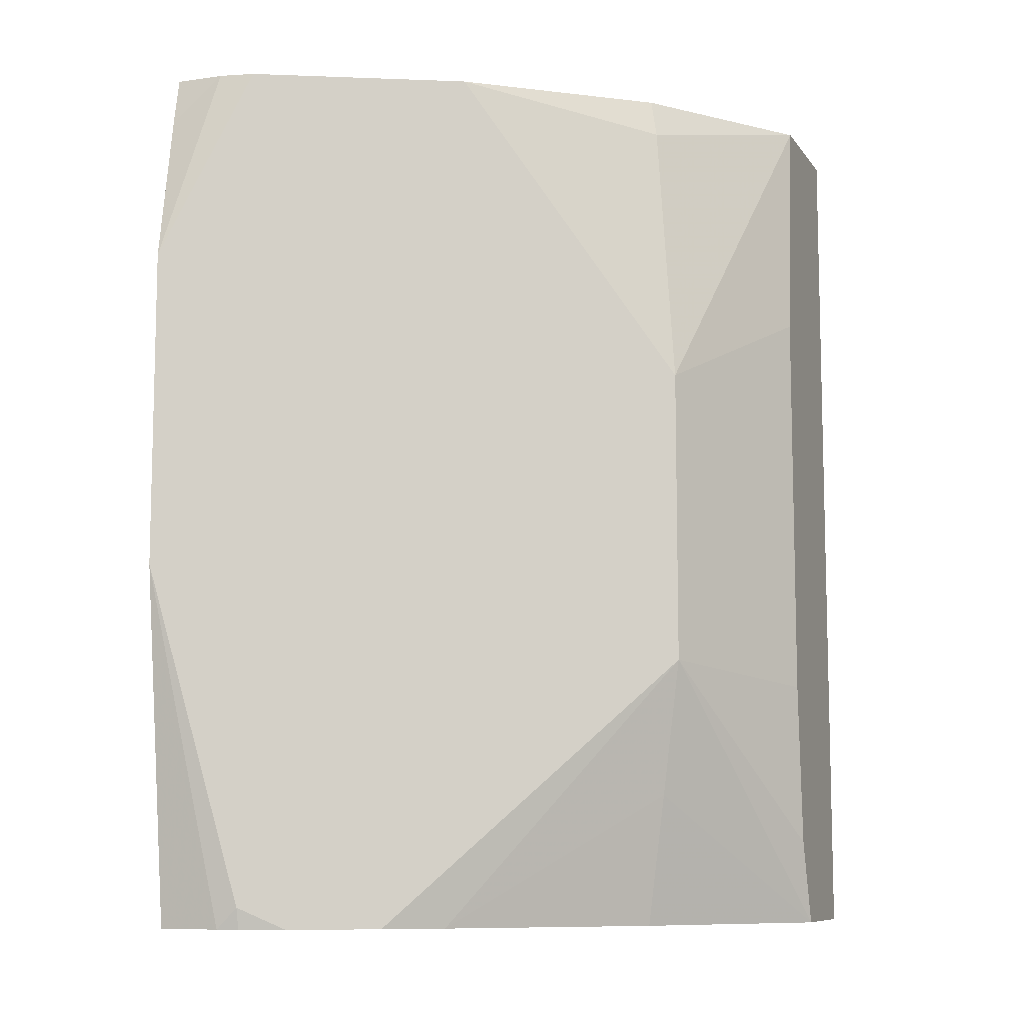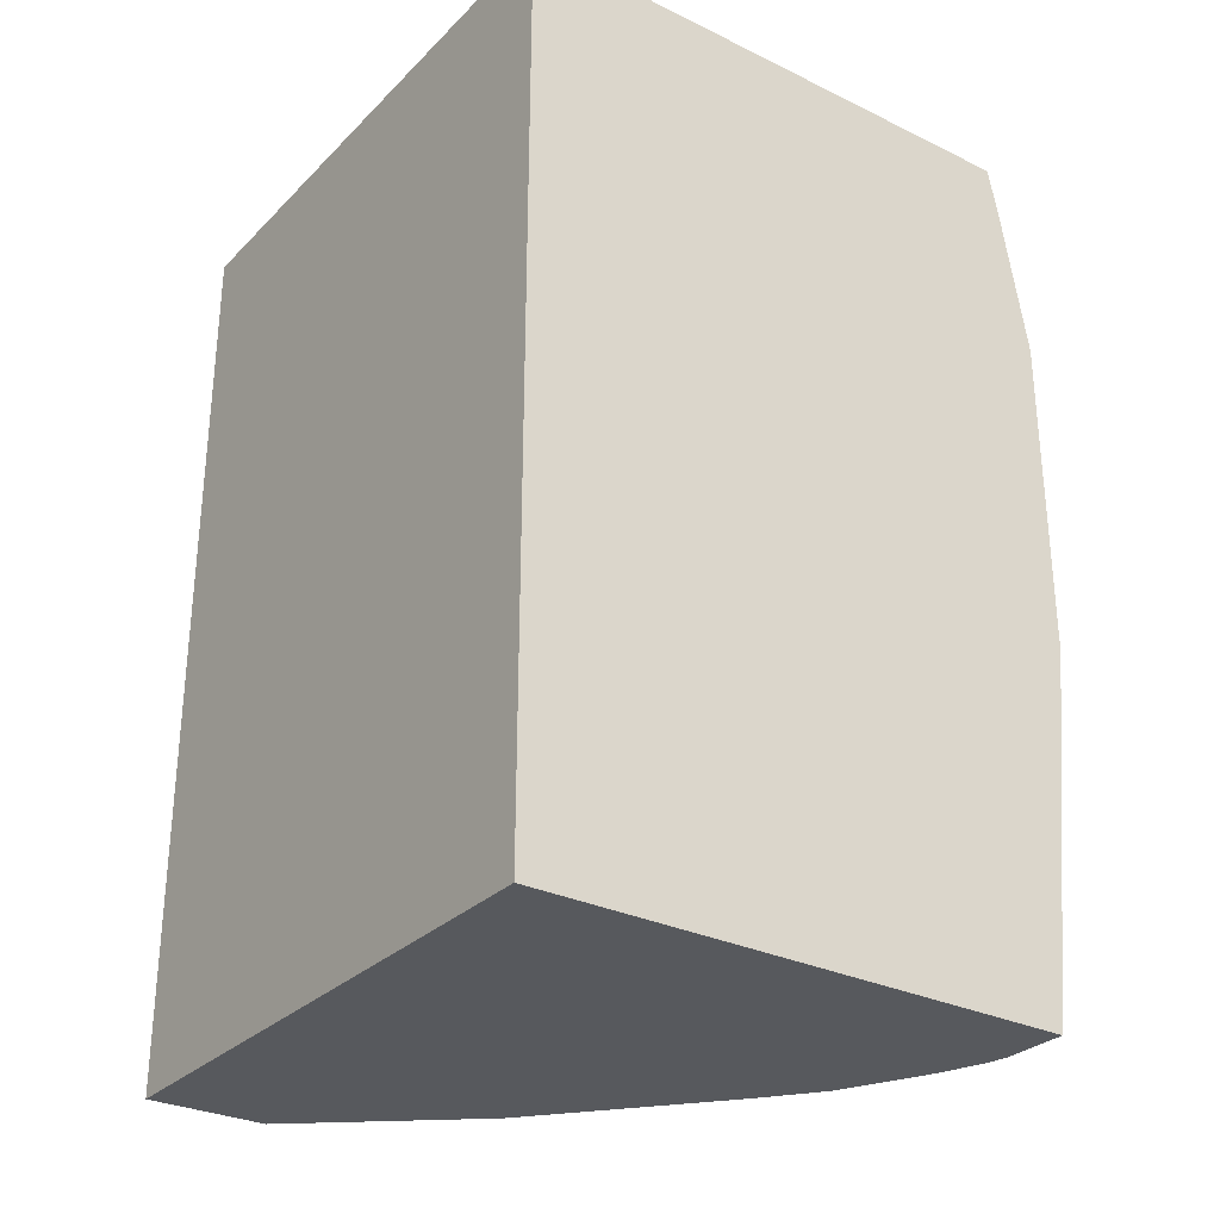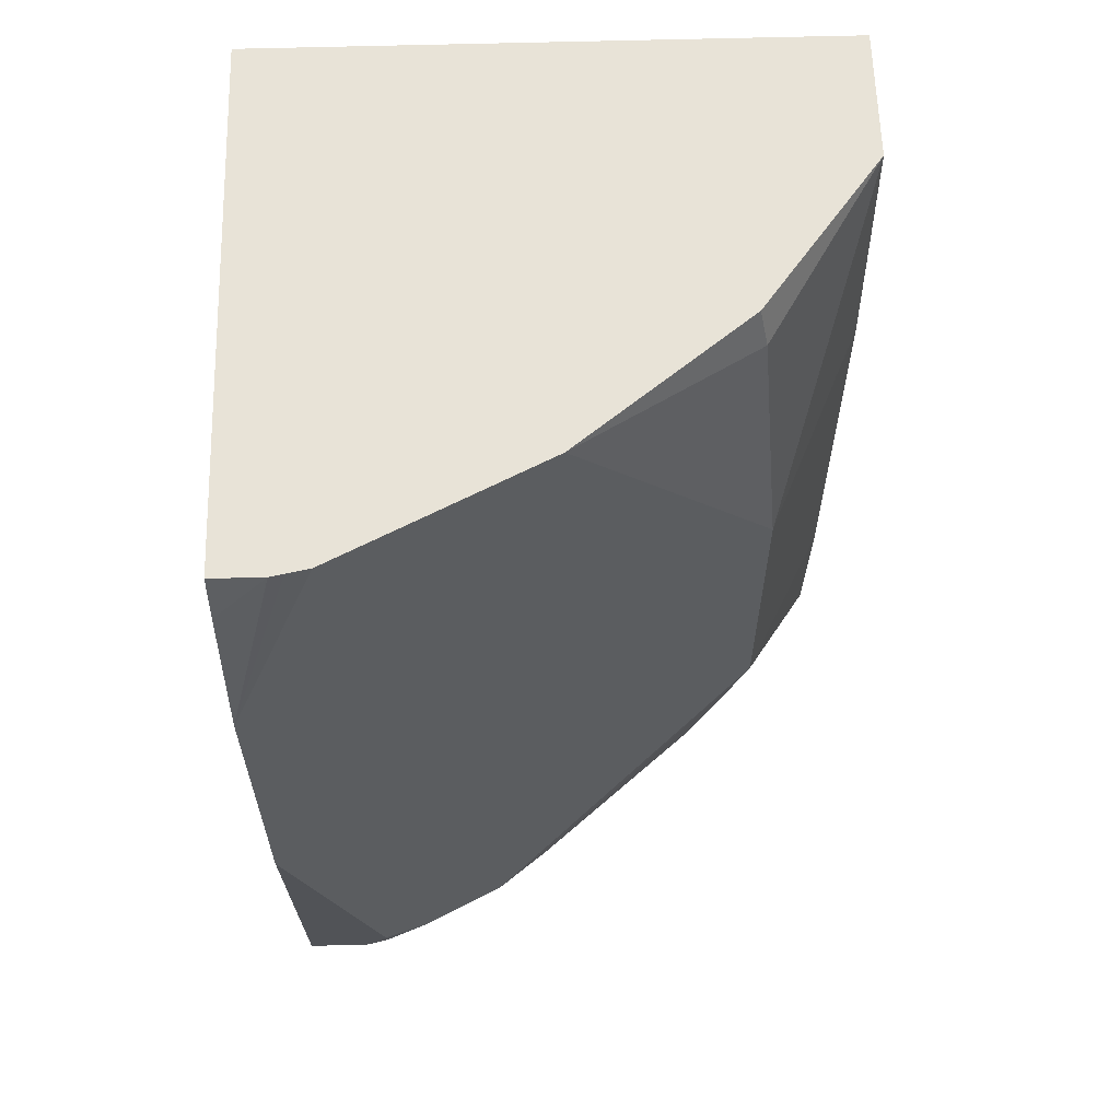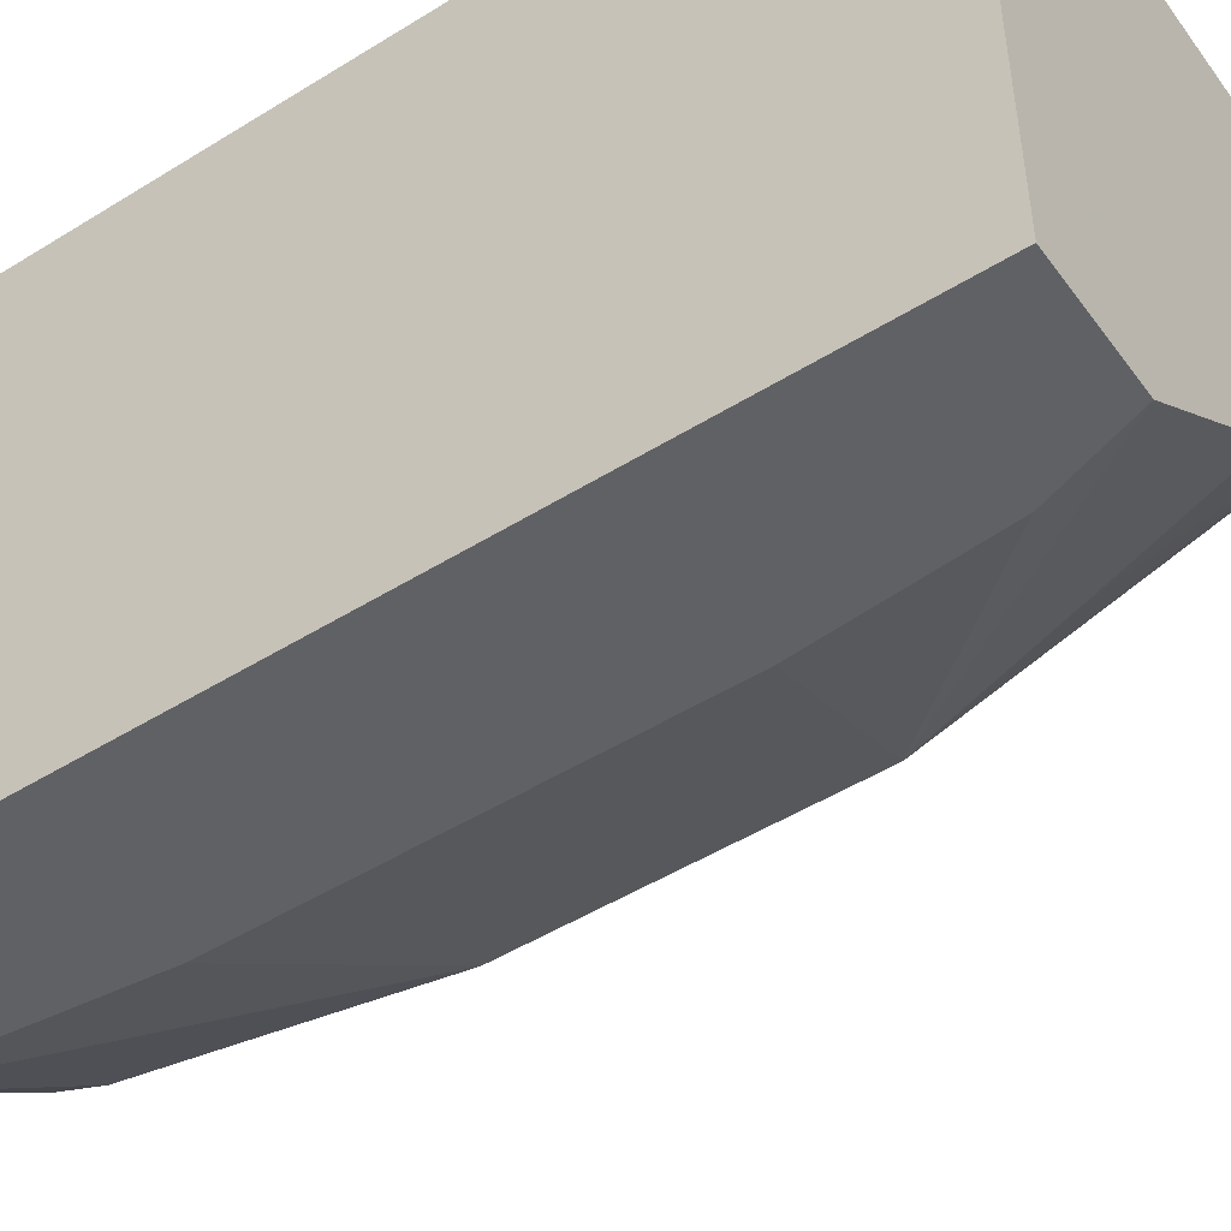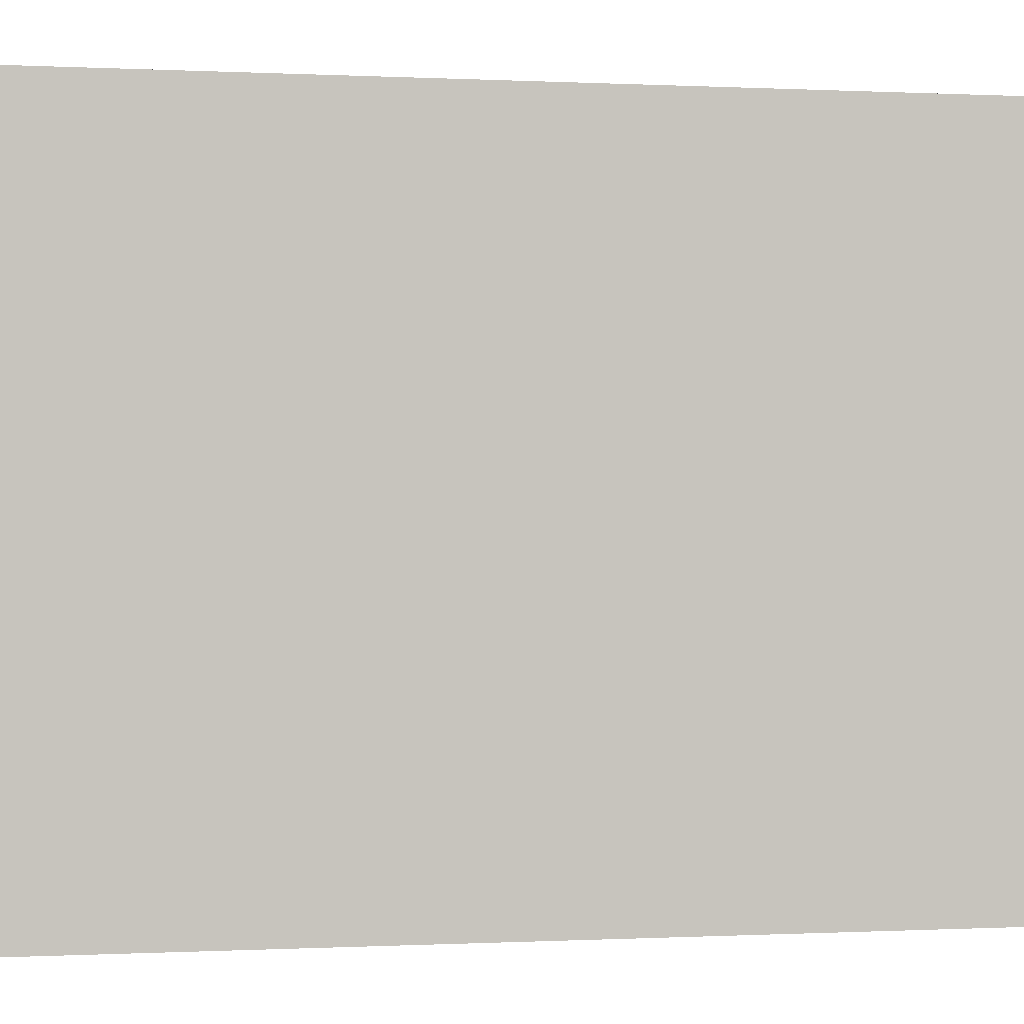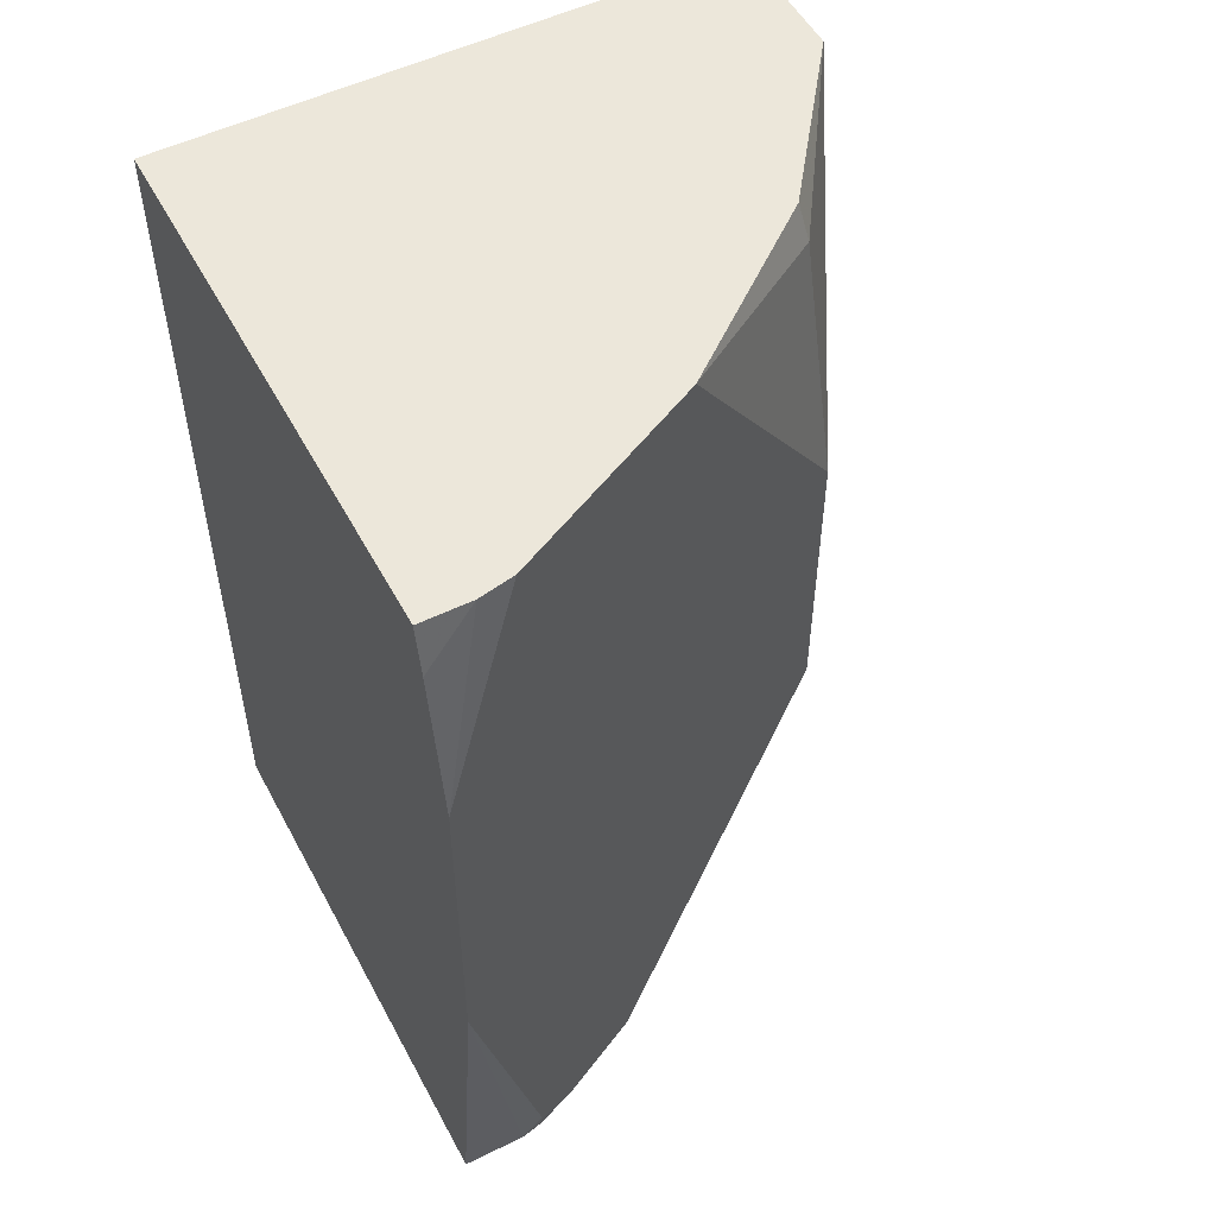
<metadata>
{"format":"obj","ext":"obj","renderer":"f3d","projection":"perspective","resolution":1024,"background":"white","views":[{"elev":-9.0,"azim":-69.2,"up":"+Z"},{"elev":-29.6,"azim":144.5,"up":"+Z"},{"elev":61.5,"azim":-91.6,"up":"+Z"},{"elev":-49.0,"azim":124.6,"up":"+Y"},{"elev":-0.1,"azim":77.9,"up":"+Y"},{"elev":52.7,"azim":-117.7,"up":"+Z"}]}
</metadata>
<code>
v -0.1896 -0.1943 0.01319
v -0.1695 -0.2344 0.05333
v -0.1741 -0.2253 0.05333
v -0.1811 -0.2113 0.05333
v -0.182 -0.2068 0.05333
v -0.1825 -0.2043 0.05333
v -0.1845 -0.1943 0.04337
v -0.1896 -0.1943 -0.05187
v -0.1767 -0.22 -0.1251
v -0.1409 -0.2918 -0.01008
v -0.161 -0.2515 0.05333
v -0.1825 -0.1943 0.05333
v -0.1811 -0.1943 -0.1251
v -0.1811 -0.2069 -0.1251
v -0.1811 -0.2113 -0.1207
v -0.1801 -0.2113 -0.1251
v -0.1682 -0.2371 -0.1251
v -0.1409 -0.2918 -0.07042
v -0.1069 -0.3088 0.006919
v -0.1022 -0.3088 0.05333
v -0.1358 -0.2867 0.04527
v -0.1342 -0.2851 0.05333
v -0.07503 -0.1943 0.05333
v -0.07503 -0.1943 -0.1251
v -0.1806 -0.209 -0.1251
v -0.16 -0.2476 -0.1251
v -0.161 -0.2515 -0.1107
v -0.1358 -0.2867 -0.09809
v -0.09842 -0.3088 -0.1251
v -0.1022 -0.3088 -0.1138
v -0.1042 -0.3088 -0.1078
v -0.1069 -0.3088 -0.07421
v -0.07504 -0.3088 0.05333
v -0.07503 -0.2851 0.05333
v -0.07503 -0.3088 -0.1251
v -0.1308 -0.2817 -0.1251
v -0.07503 -0.3088 0.05315
f 18 27 26
f 9 26 17
f 17 26 27
f 15 25 16
f 14 25 15
f 11 21 22
f 10 21 11
f 10 18 32
f 10 20 21
f 10 19 20
f 9 18 10
f 9 17 18
f 18 26 28
f 10 32 19
f 18 28 29
f 23 34 37
f 18 30 31
f 33 37 34
f 28 36 29
f 26 36 28
f 23 35 24
f 23 37 35
f 9 36 26
f 20 22 21
f 19 33 20
f 19 37 33
f 19 35 37
f 19 29 35
f 19 30 29
f 19 31 30
f 19 32 31
f 18 31 32
f 18 29 30
f 9 29 36
f 17 27 18
f 9 24 35
f 2 11 22
f 2 10 11
f 1 9 2
f 1 8 9
f 1 13 8
f 1 24 13
f 2 22 20
f 1 23 24
f 1 7 12
f 1 6 7
f 1 4 5
f 1 3 4
f 1 2 3
f 9 35 29
f 1 12 23
f 2 20 33
f 1 5 6
f 2 34 23
f 9 13 24
f 2 33 34
f 9 14 13
f 9 16 25
f 9 15 16
f 8 15 9
f 8 14 15
f 9 25 14
f 6 12 7
f 2 9 10
f 2 4 3
f 2 23 12
f 2 5 4
f 2 6 5
f 8 13 14
f 2 12 6

</code>
